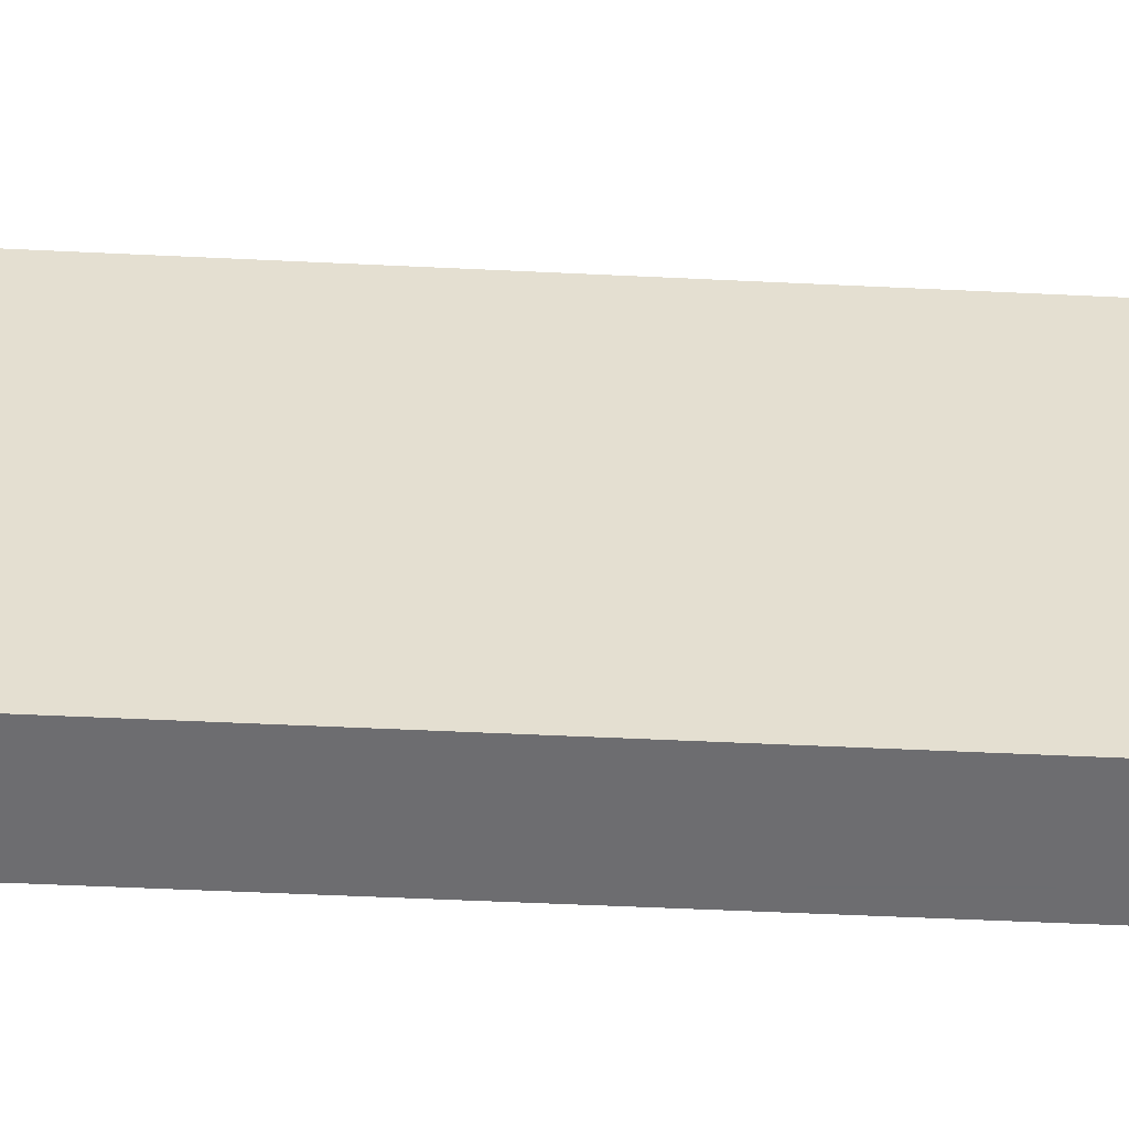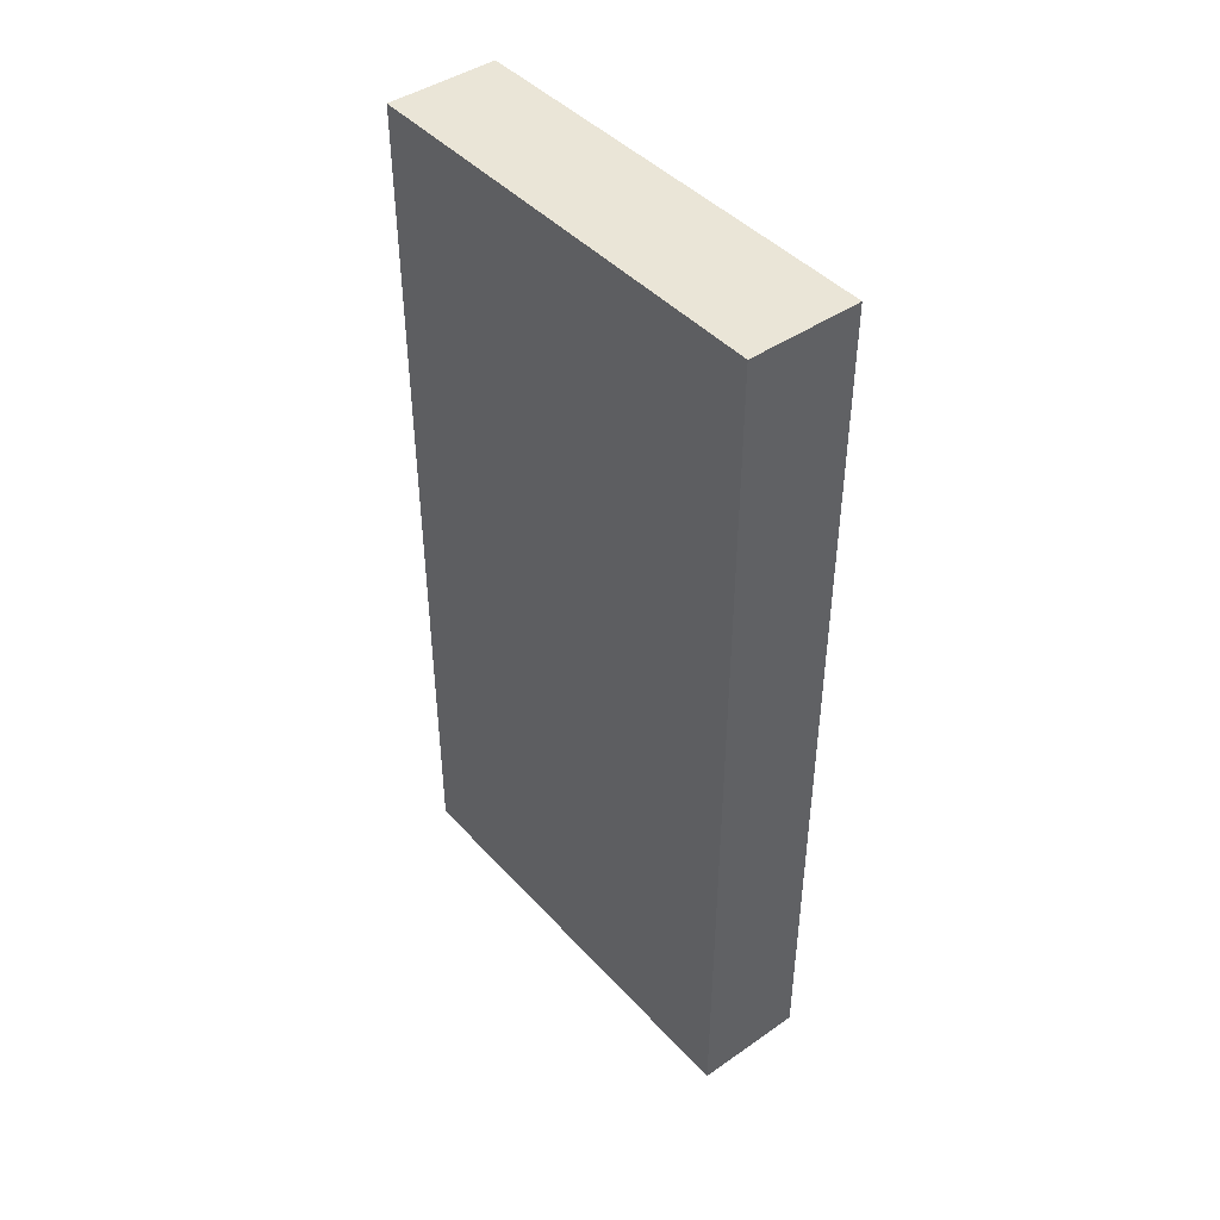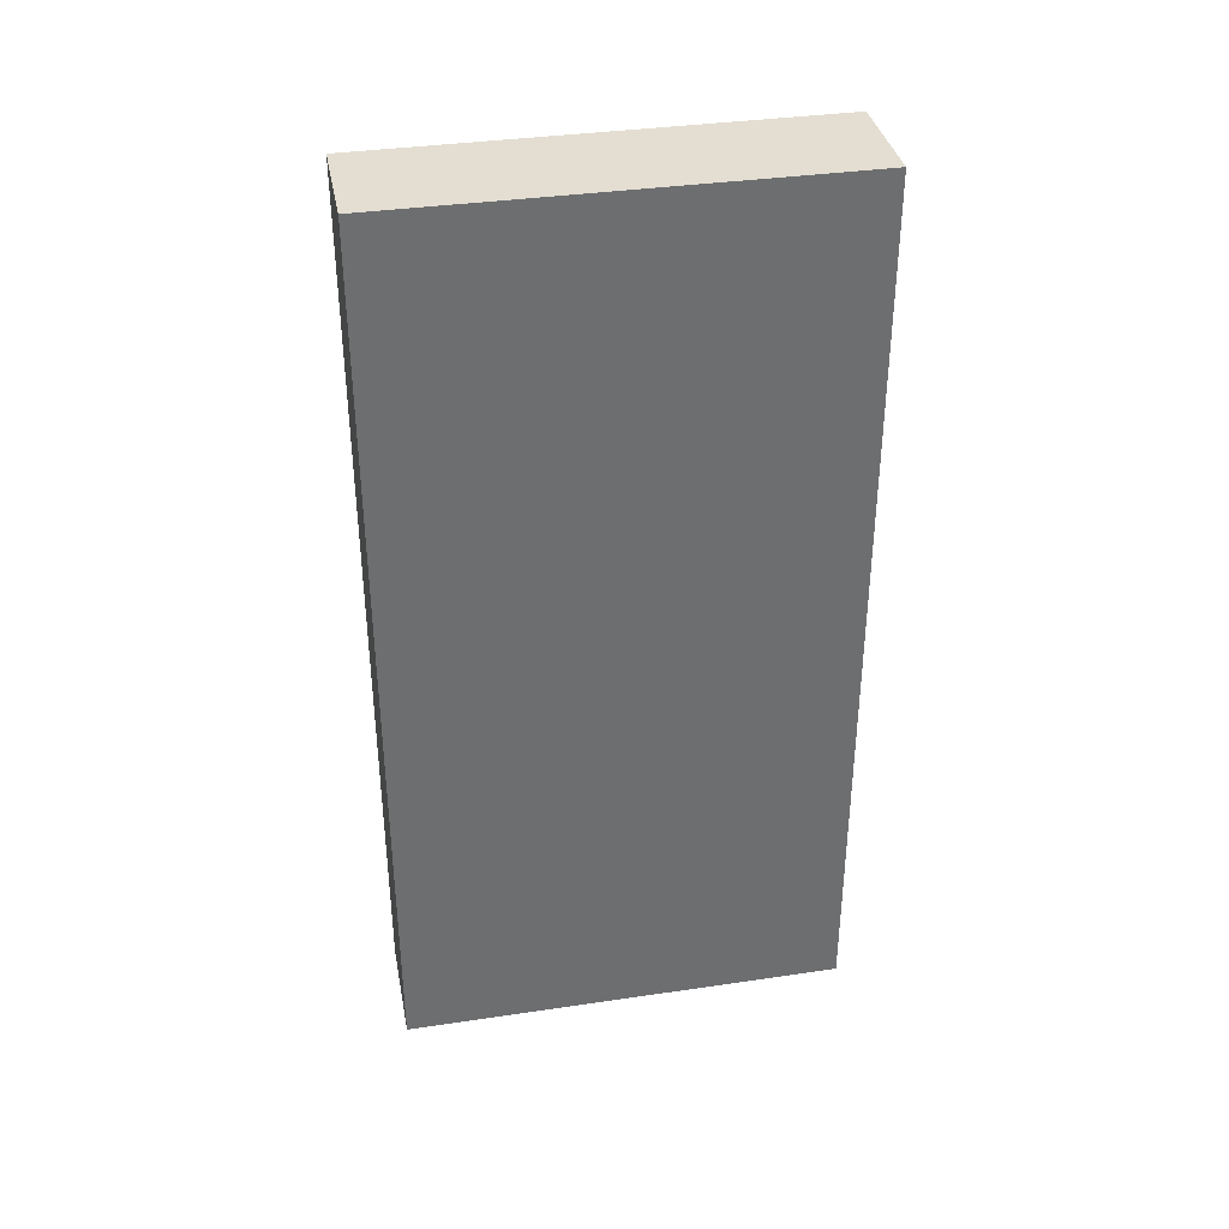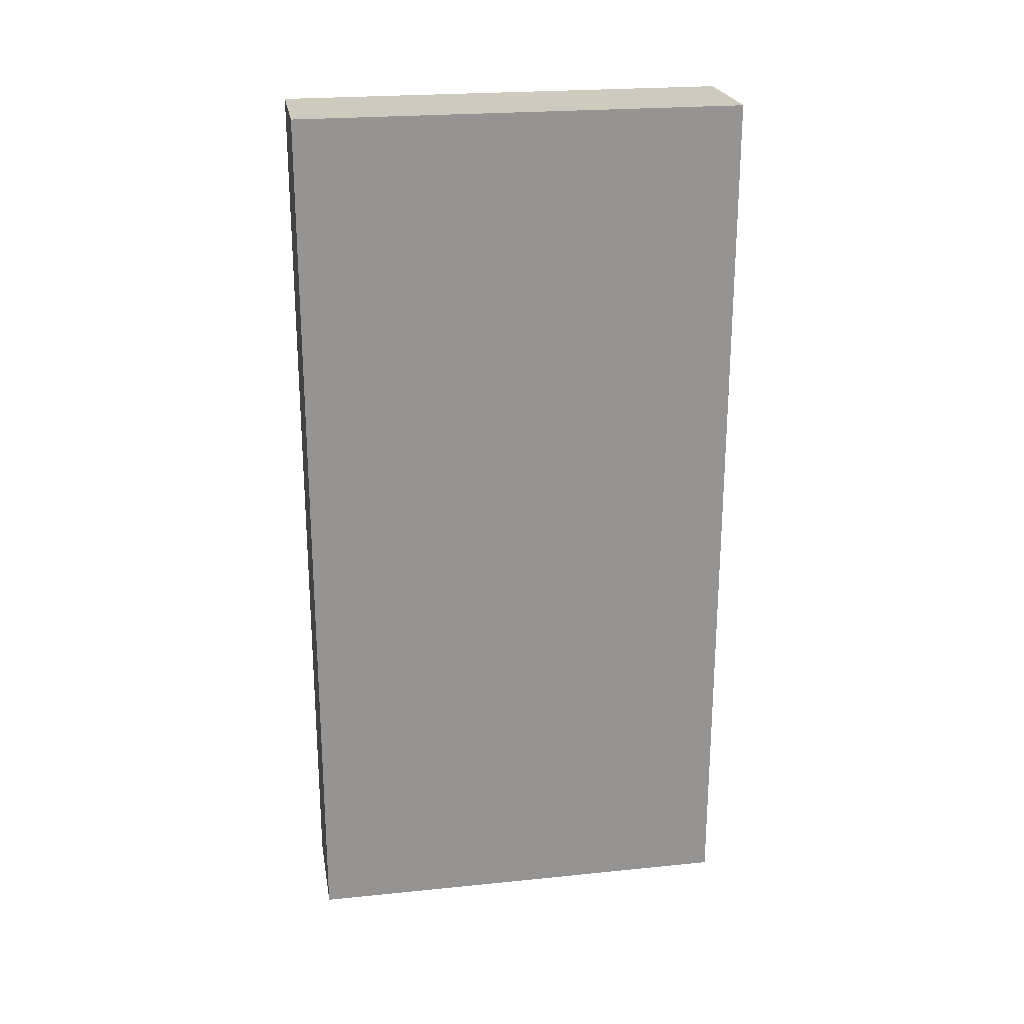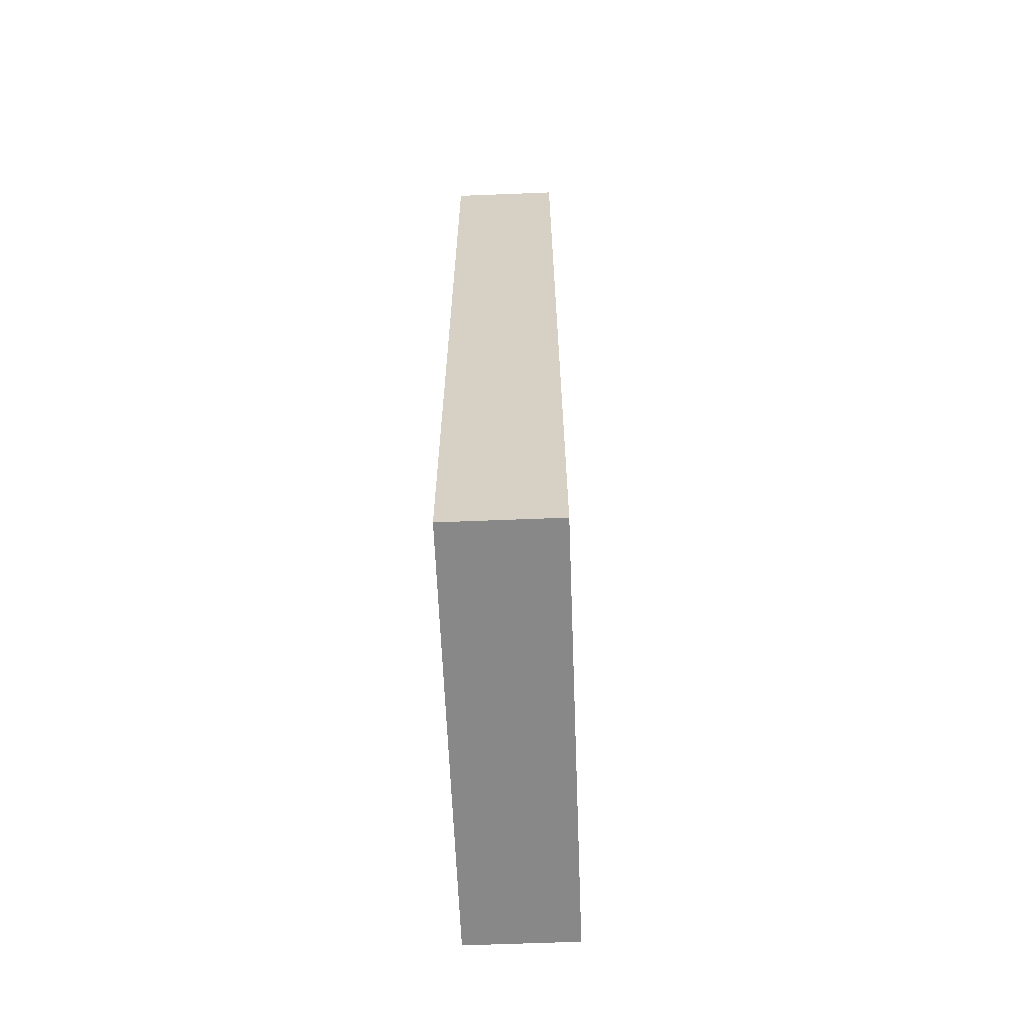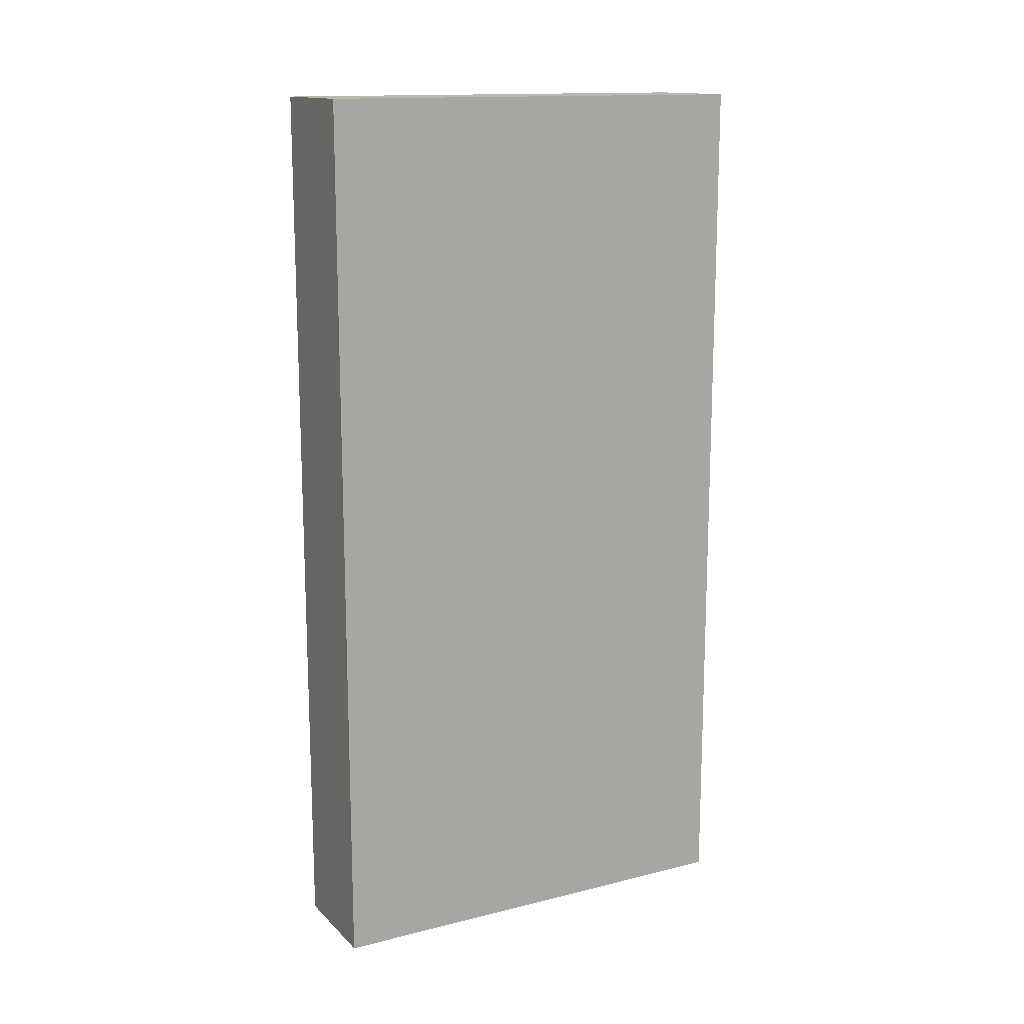
<metadata>
{"format":"obj","ext":"obj","renderer":"f3d","projection":"perspective","resolution":1024,"background":"white","views":[{"elev":-54.1,"azim":87.1,"up":"+Y"},{"elev":44.0,"azim":-39.0,"up":"+Z"},{"elev":36.3,"azim":-100.9,"up":"+Z"},{"elev":23.2,"azim":-99.7,"up":"+Z"},{"elev":-62.7,"azim":2.3,"up":"+Z"},{"elev":14.5,"azim":-118.2,"up":"+Z"}]}
</metadata>
<code>
v -1000 -640 -224
v -992 -672 -224
v -1000 -672 -224
v -992 -640 -224
v -1000 -672 -160
v -992 -640 -160
v -1000 -640 -160
v -992 -672 -160
f 1 2 3
f 1 4 2
f 5 6 7
f 5 8 6
f 8 3 2
f 8 5 3
f 7 4 1
f 7 6 4
f 5 1 3
f 5 7 1
f 6 2 4
f 6 8 2

</code>
